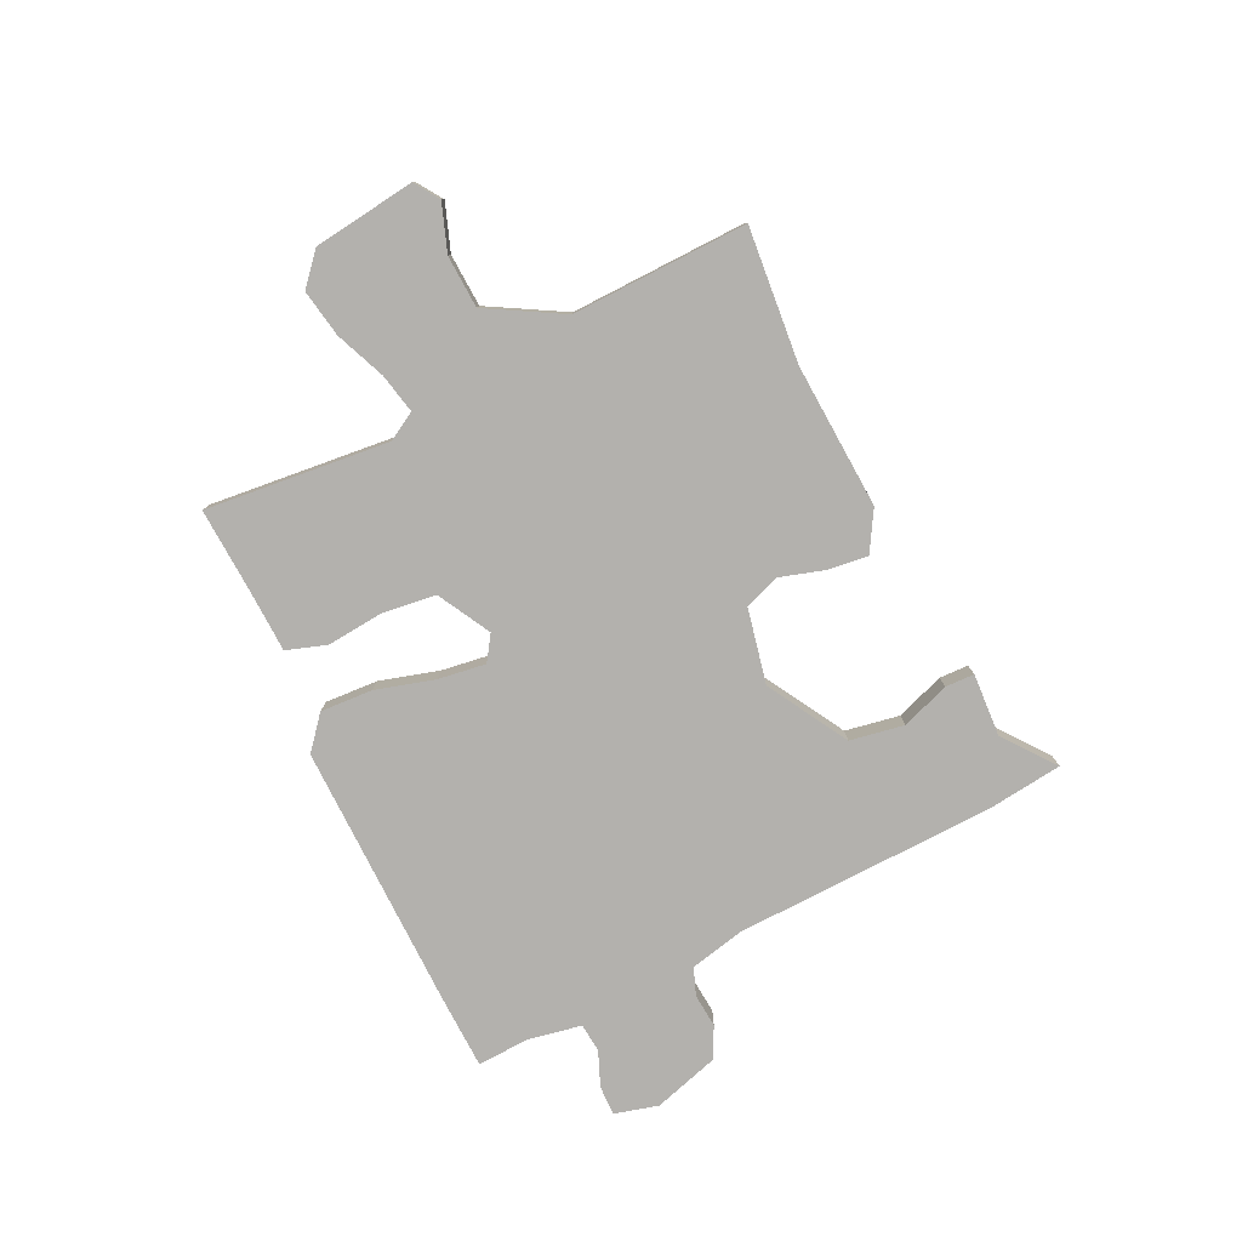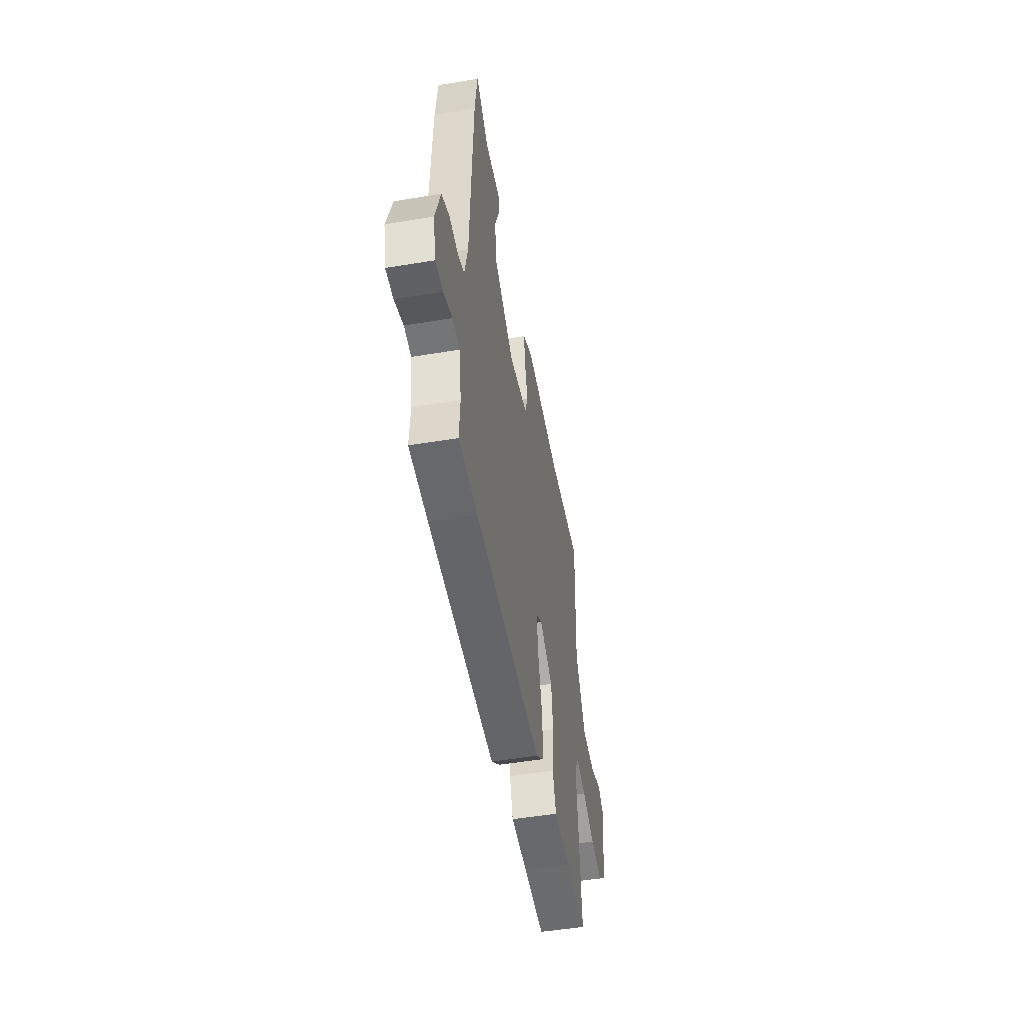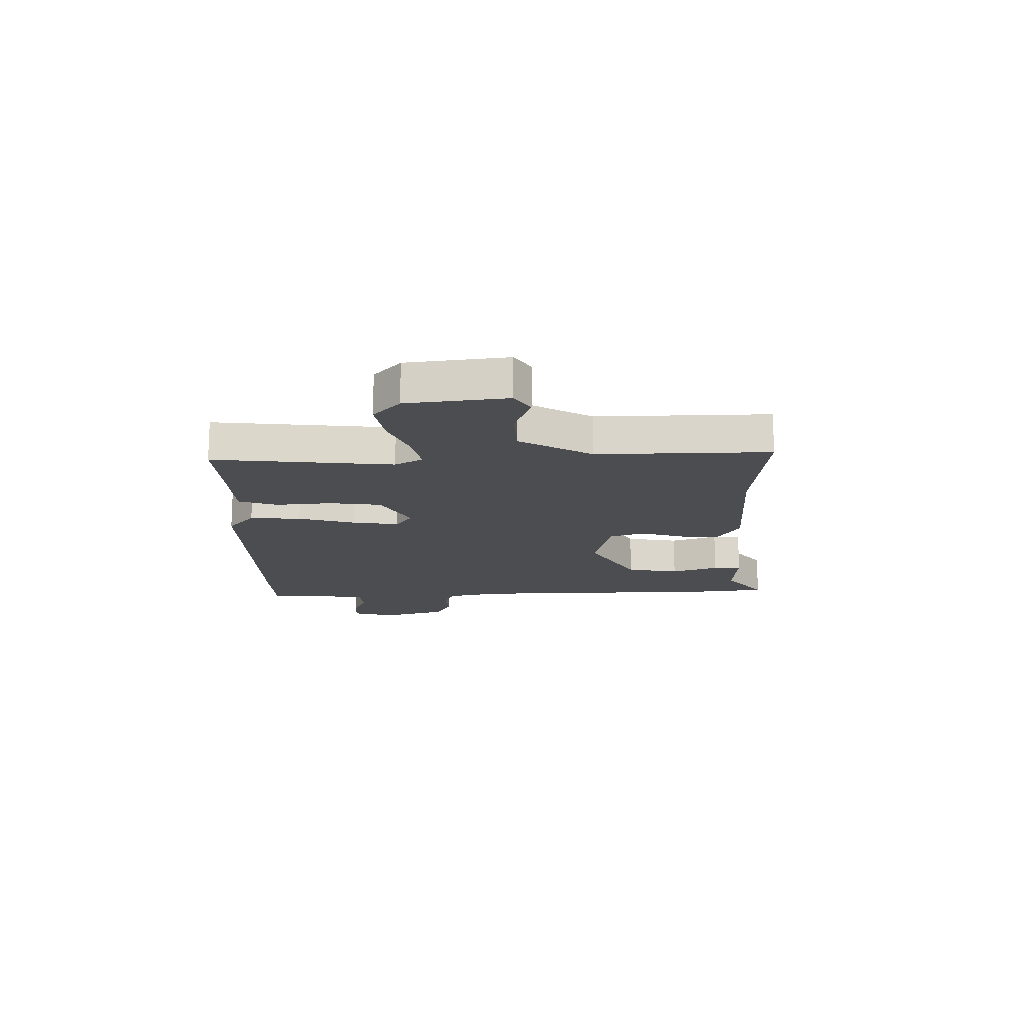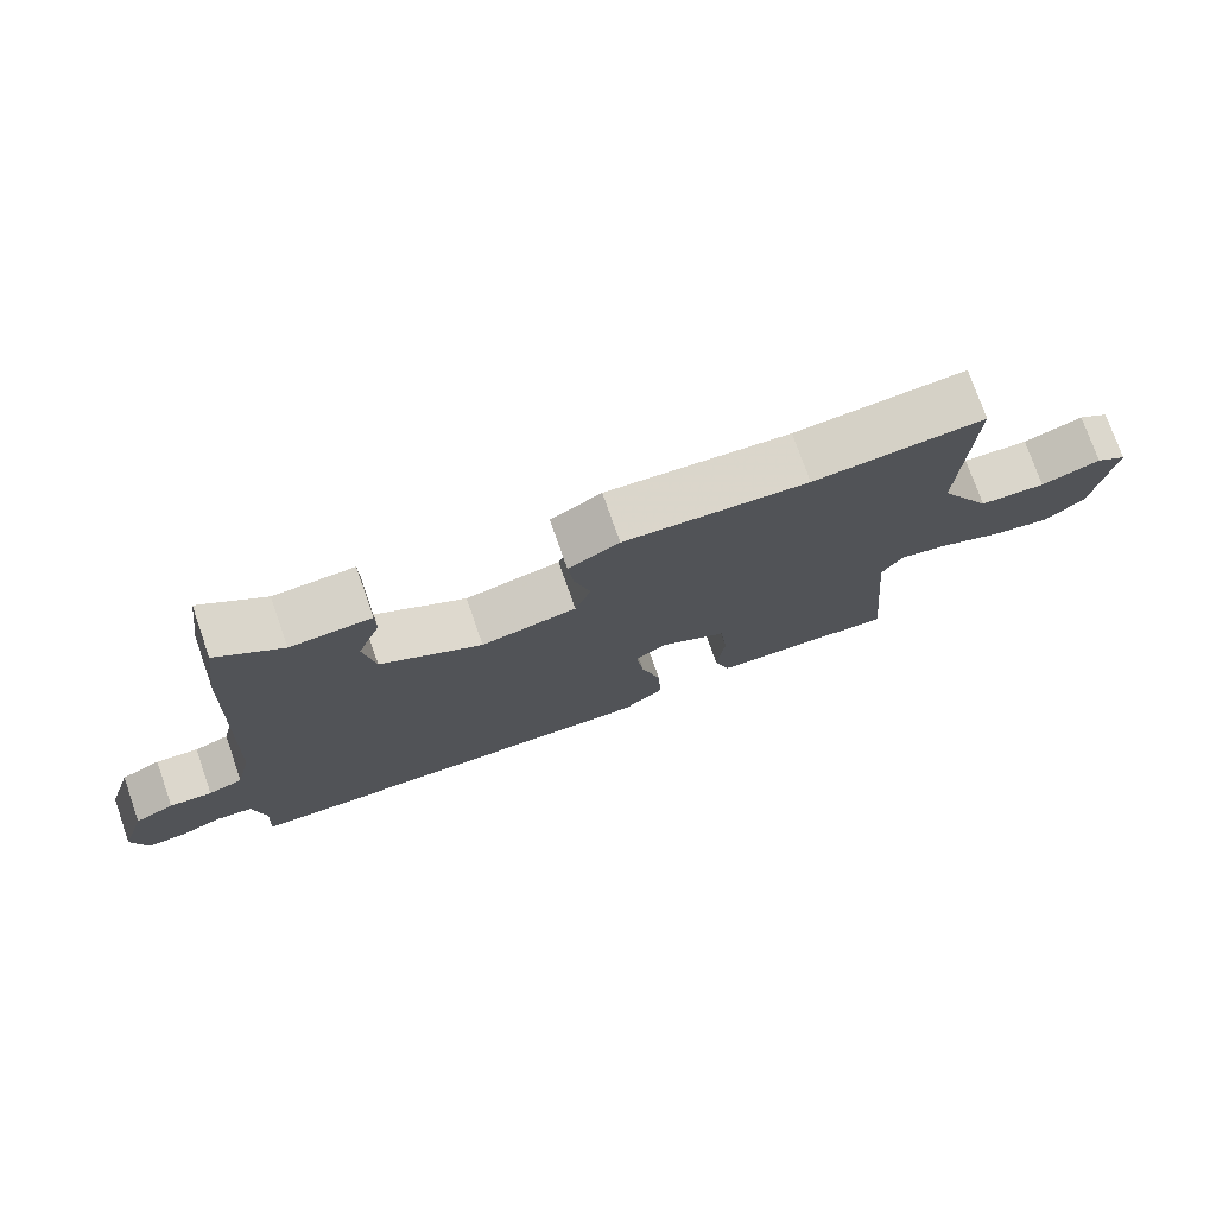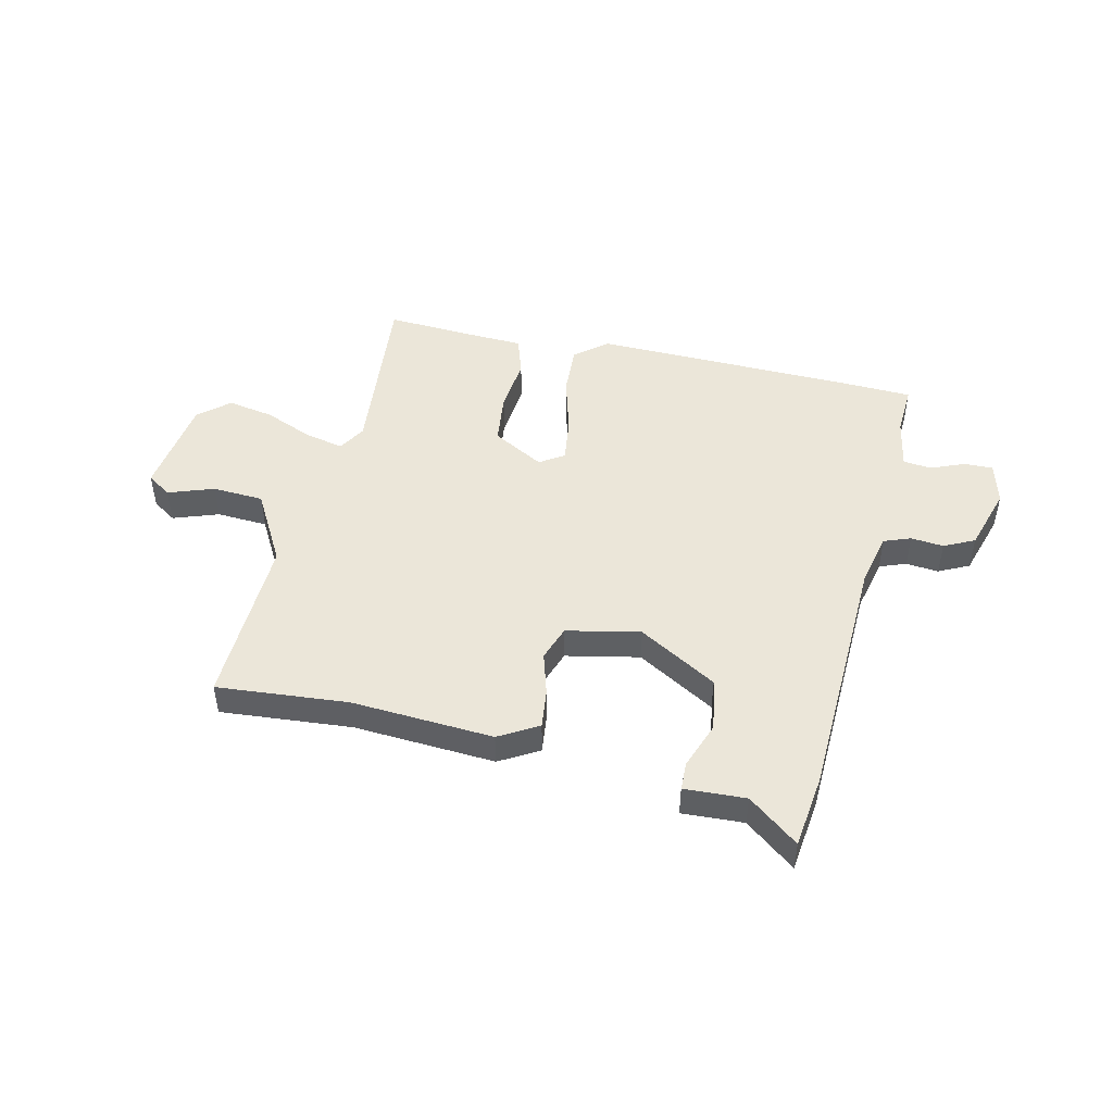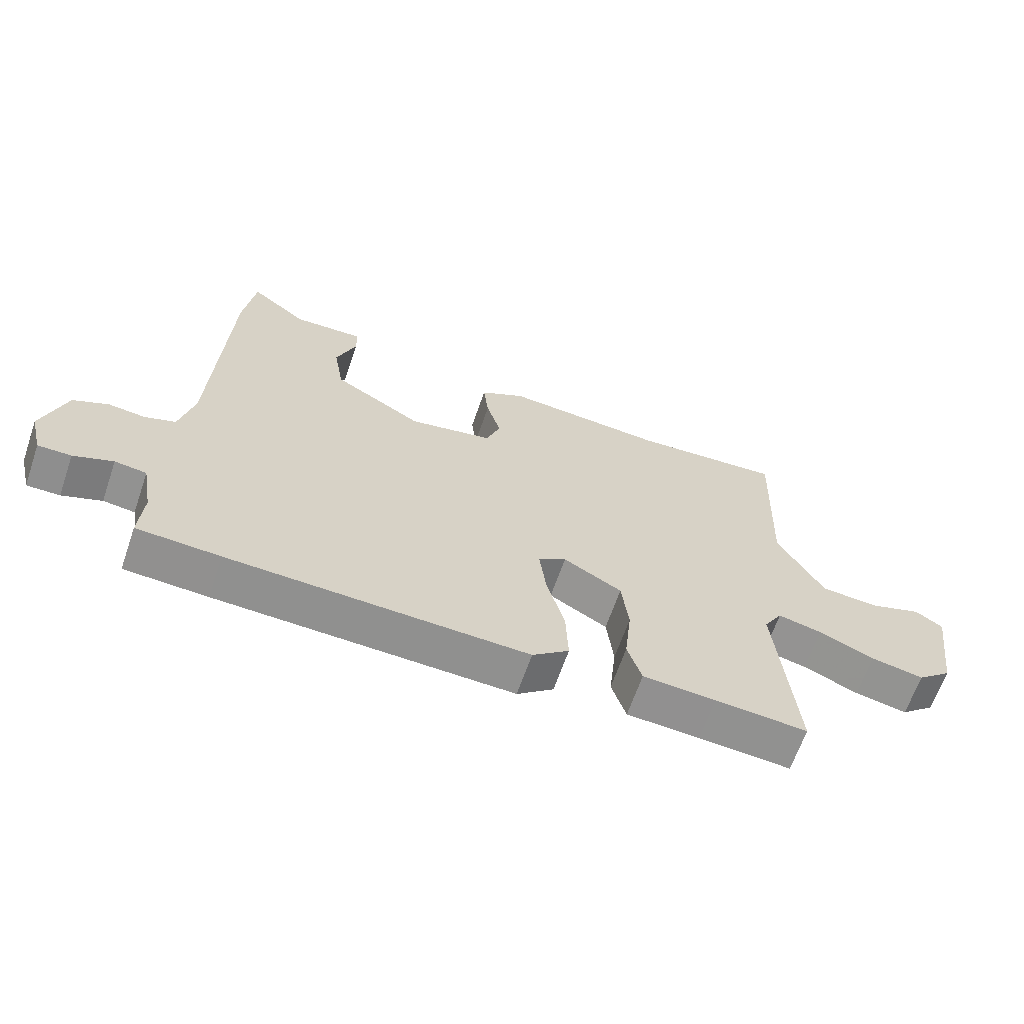
<metadata>
{"format":"obj","ext":"obj","renderer":"f3d","projection":"perspective","resolution":1024,"background":"white","views":[{"elev":-79.3,"azim":-65.0,"up":"+Y"},{"elev":-49.9,"azim":100.4,"up":"+Z"},{"elev":-15.9,"azim":-90.0,"up":"+Y"},{"elev":75.6,"azim":160.7,"up":"+Z"},{"elev":47.6,"azim":12.6,"up":"+Y"},{"elev":-65.2,"azim":161.0,"up":"+Z"}]}
</metadata>
<code>
v 0.551 0.07 -0.498
v 0.418 0.07 -0.504
v -0.06 0.07 -0.517
v -0.119 0.07 -0.469
v -0.115 0.07 -0.375
v -0.086 0.07 -0.269
v -0.075 0.07 -0.184
v -0.12 0.07 -0.155
v -0.214 0.07 -0.208
v -0.225 0.07 -0.303
v -0.214 0.07 -0.406
v -0.237 0.07 -0.478
v -0.354 0.07 -0.484
v -0.502 0.07 -0.494
v -0.473 0.07 -0.164
v -0.503 0.07 -0.114
v -0.574 0.07 -0.13
v -0.663 0.07 -0.168
v -0.748 0.07 -0.184
v -0.804 0.07 -0.136
v -0.83 0.07 0.047
v -0.786 0.07 0.077
v -0.702 0.07 0.048
v -0.608 0.07 0.054
v -0.534 0.07 0.188
v -0.546 0.07 0.504
v -0.305 0.07 0.485
v -0.045 0.07 0.503
v 0.027 0.07 0.462
v 0.019 0.07 0.39
v -0.004 0.07 0.311
v 0.019 0.07 0.247
v 0.154 0.07 0.22
v 0.297 0.07 0.305
v 0.313 0.07 0.402
v 0.281 0.07 0.488
v 0.282 0.07 0.54
v 0.395 0.07 0.535
v 0.486 0.07 0.607
v 0.504 0.07 0.472
v 0.524 0.07 0.006
v 0.547 0.07 -0.093
v 0.596 0.07 -0.111
v 0.656 0.07 -0.105
v 0.712 0.07 -0.132
v 0.749 0.07 -0.25
v 0.729 0.07 -0.329
v 0.676 0.07 -0.328
v 0.613 0.07 -0.303
v 0.562 0.07 -0.309
v 0.545 0.07 -0.405
v 0.551 0 -0.498
v 0.418 0 -0.504
v -0.06 0 -0.517
v -0.119 0 -0.469
v -0.115 0 -0.375
v -0.086 0 -0.269
v -0.075 0 -0.184
v -0.12 0 -0.155
v -0.214 0 -0.208
v -0.225 0 -0.303
v -0.214 0 -0.406
v -0.237 0 -0.478
v -0.354 0 -0.484
v -0.502 0 -0.494
v -0.473 0 -0.164
v -0.503 0 -0.114
v -0.574 0 -0.13
v -0.663 0 -0.168
v -0.748 0 -0.184
v -0.804 0 -0.136
v -0.83 0 0.047
v -0.786 0 0.077
v -0.702 0 0.048
v -0.608 0 0.054
v -0.534 0 0.188
v -0.546 0 0.504
v -0.305 0 0.485
v -0.045 0 0.503
v 0.027 0 0.462
v 0.019 0 0.39
v -0.004 0 0.311
v 0.019 0 0.247
v 0.154 0 0.22
v 0.297 0 0.305
v 0.313 0 0.402
v 0.281 0 0.488
v 0.282 0 0.54
v 0.395 0 0.535
v 0.486 0 0.607
v 0.504 0 0.472
v 0.524 0 0.006
v 0.547 0 -0.093
v 0.596 0 -0.111
v 0.656 0 -0.105
v 0.712 0 -0.132
v 0.749 0 -0.25
v 0.729 0 -0.329
v 0.676 0 -0.328
v 0.613 0 -0.303
v 0.562 0 -0.309
v 0.545 0 -0.405
f 47 48 49
f 46 47 49
f 45 46 49
f 44 45 49
f 43 44 49
f 42 43 49 50
f 41 42 50 51
f 38 39 40 41
f 37 38 41
f 36 37 41
f 35 36 41
f 34 35 41 51
f 29 30 31
f 28 29 31
f 27 28 31
f 27 31 32
f 26 27 32
f 25 26 32
f 24 25 32 33
f 21 22 23
f 20 21 23
f 19 20 23
f 18 19 23
f 17 18 23
f 16 17 23 24
f 13 14 15
f 12 13 15
f 11 12 15
f 10 11 15
f 9 10 15 16
f 16 24 33
f 9 16 33
f 8 9 33
f 4 5 6
f 3 4 6
f 2 3 6
f 1 2 6
f 51 1 6
f 34 51 6
f 33 34 6
f 7 8 33
f 6 7 33
f 100 99 98
f 100 98 97
f 100 97 96
f 100 96 95
f 100 95 94
f 101 100 94 93
f 102 101 93 92
f 92 91 90 89
f 92 89 88
f 92 88 87
f 92 87 86
f 102 92 86 85
f 82 81 80
f 82 80 79
f 82 79 78
f 83 82 78
f 83 78 77
f 83 77 76
f 84 83 76 75
f 74 73 72
f 74 72 71
f 74 71 70
f 74 70 69
f 74 69 68
f 75 74 68 67
f 66 65 64
f 66 64 63
f 66 63 62
f 66 62 61
f 67 66 61 60
f 84 75 67
f 84 67 60
f 84 60 59
f 57 56 55
f 57 55 54
f 57 54 53
f 57 53 52
f 57 52 102
f 57 102 85
f 57 85 84
f 84 59 58
f 84 58 57
f 1 52 53 2
f 2 53 54 3
f 3 54 55 4
f 4 55 56 5
f 5 56 57 6
f 6 57 58 7
f 7 58 59 8
f 8 59 60 9
f 9 60 61 10
f 10 61 62 11
f 11 62 63 12
f 12 63 64 13
f 13 64 65 14
f 14 65 66 15
f 15 66 67 16
f 16 67 68 17
f 17 68 69 18
f 18 69 70 19
f 19 70 71 20
f 20 71 72 21
f 21 72 73 22
f 22 73 74 23
f 23 74 75 24
f 24 75 76 25
f 25 76 77 26
f 26 77 78 27
f 27 78 79 28
f 28 79 80 29
f 29 80 81 30
f 30 81 82 31
f 31 82 83 32
f 32 83 84 33
f 33 84 85 34
f 34 85 86 35
f 35 86 87 36
f 36 87 88 37
f 37 88 89 38
f 38 89 90 39
f 39 90 91 40
f 40 91 92 41
f 41 92 93 42
f 42 93 94 43
f 43 94 95 44
f 44 95 96 45
f 45 96 97 46
f 46 97 98 47
f 47 98 99 48
f 48 99 100 49
f 49 100 101 50
f 50 101 102 51
f 51 102 52 1

</code>
